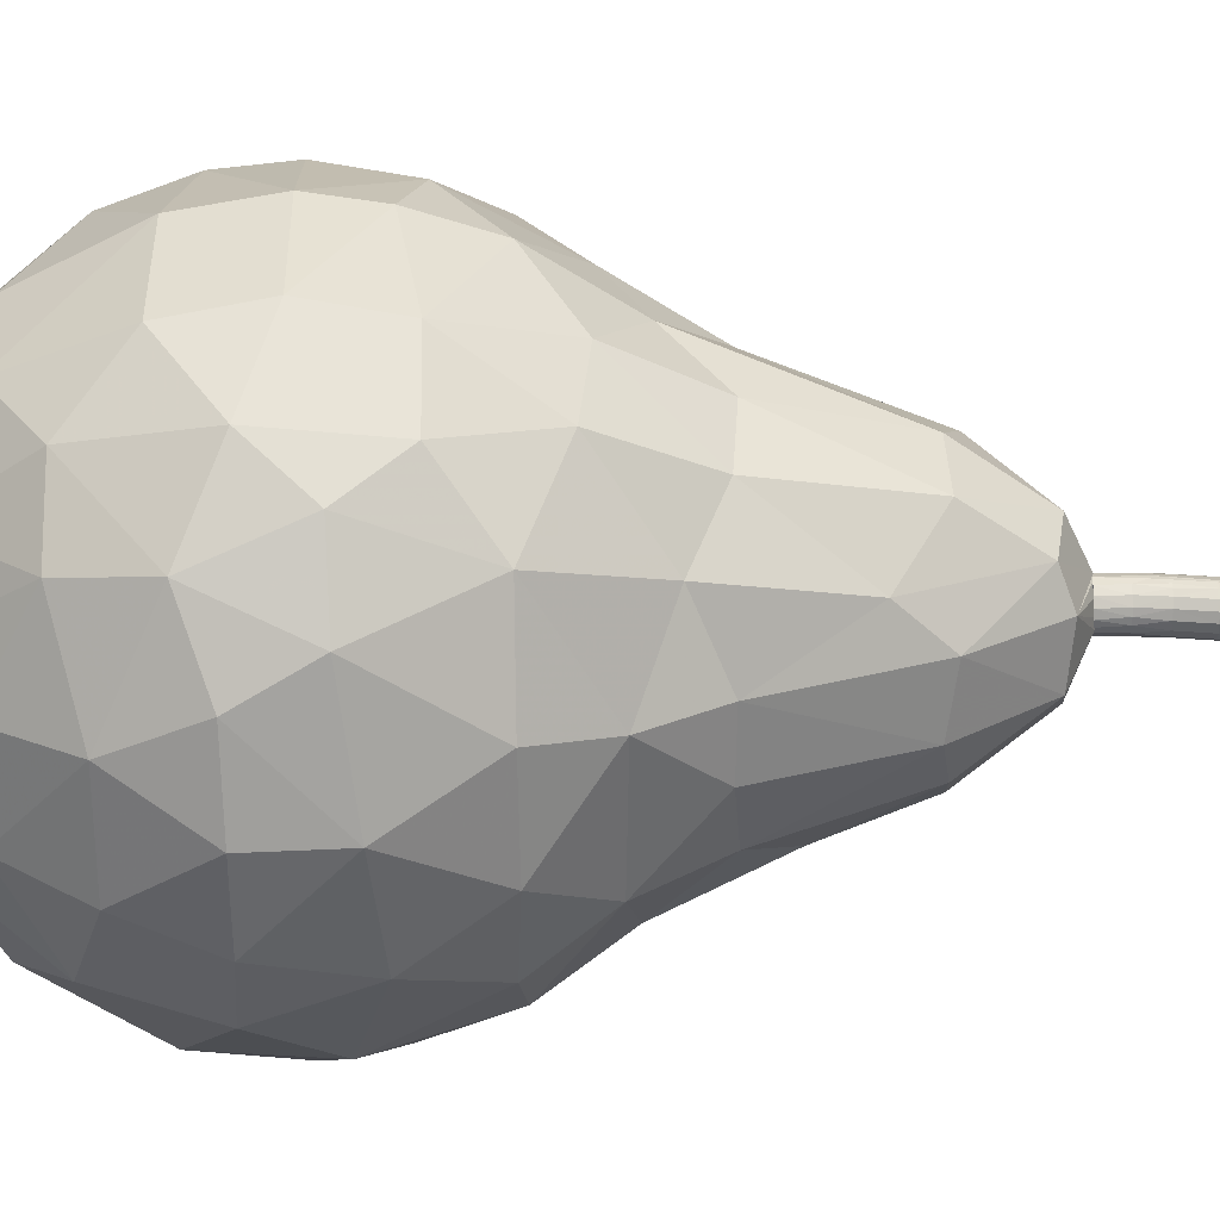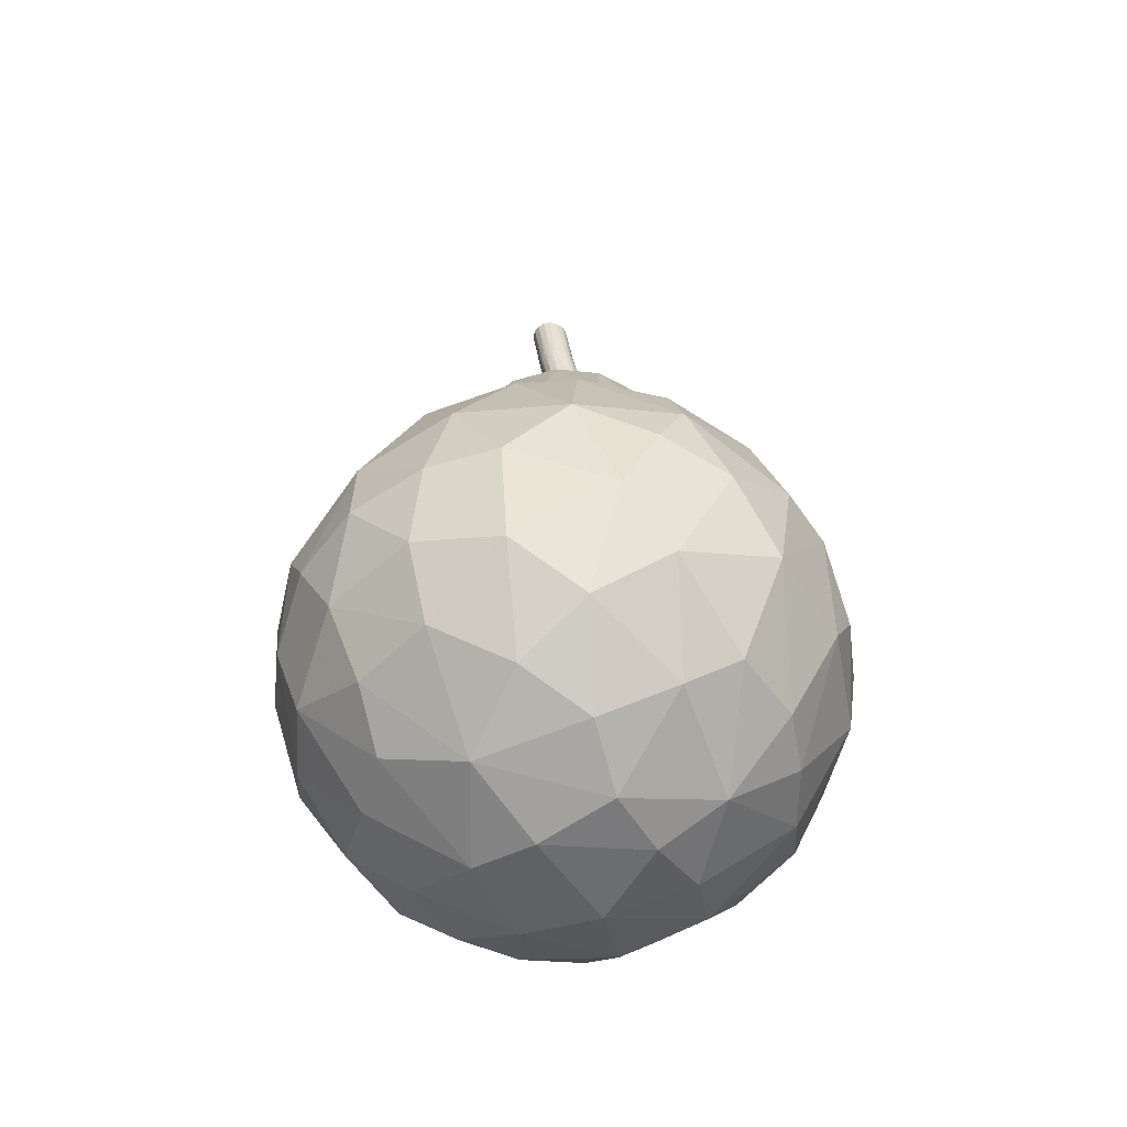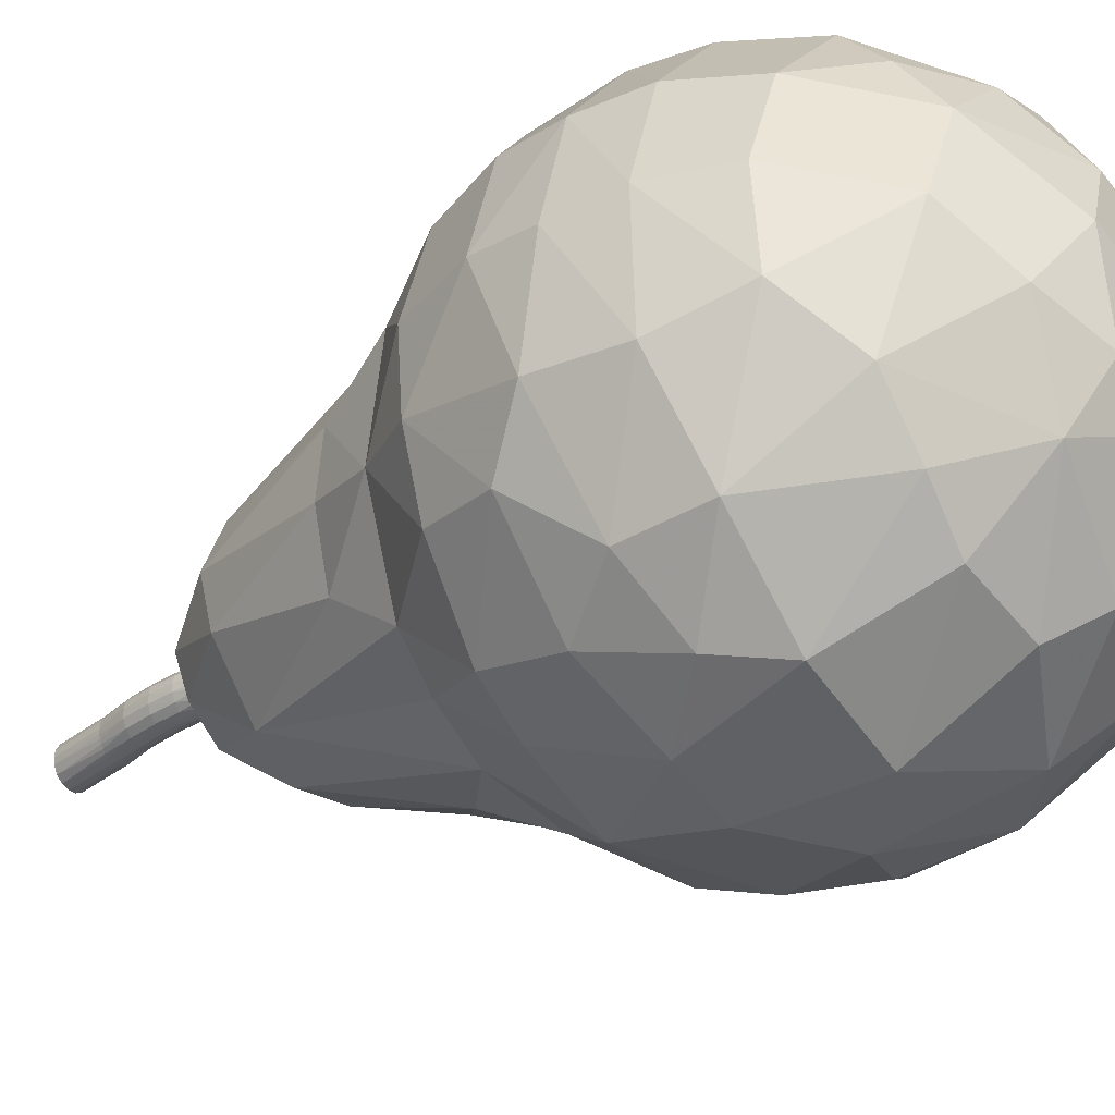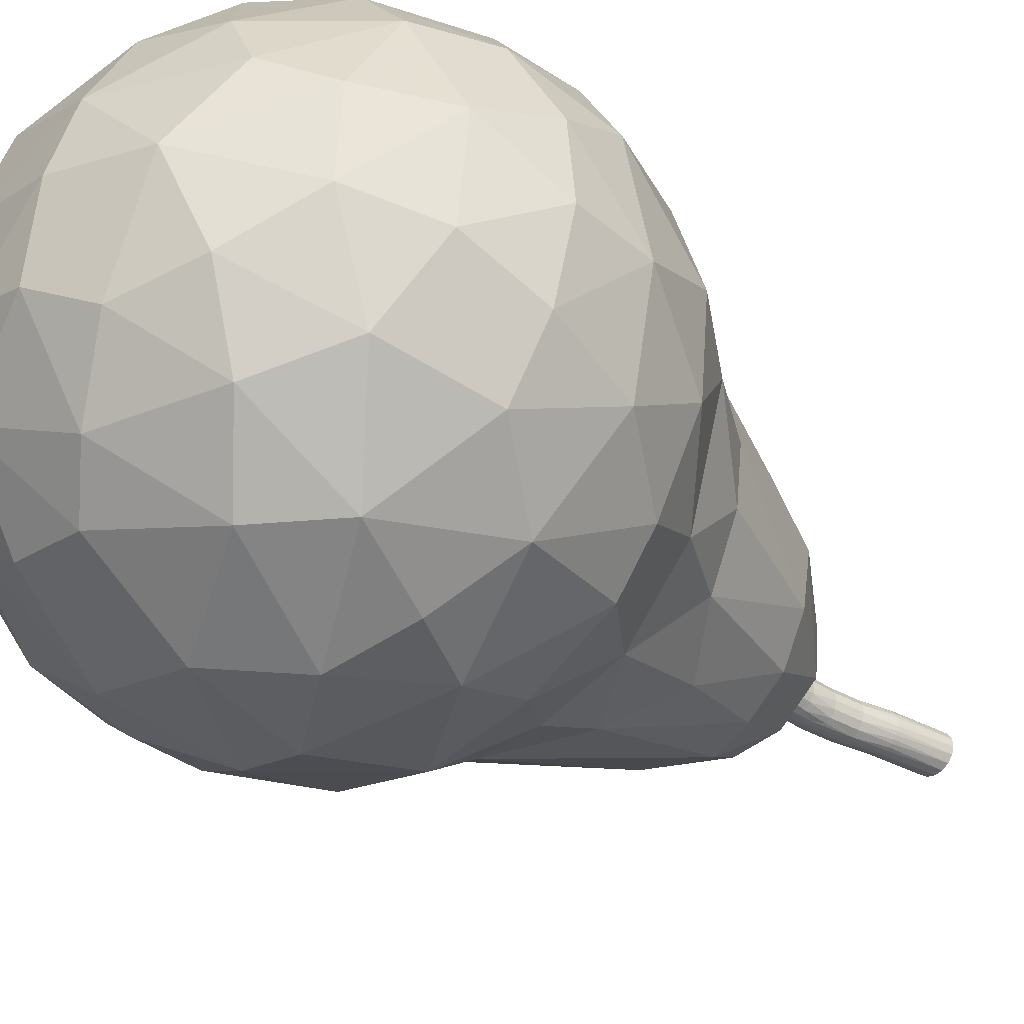
<metadata>
{"format":"obj","ext":"obj","renderer":"f3d","projection":"perspective","resolution":1024,"background":"white","views":[{"elev":23.0,"azim":89.3,"up":"+Z"},{"elev":-56.0,"azim":139.5,"up":"+Y"},{"elev":-33.1,"azim":-54.3,"up":"+Z"},{"elev":-39.4,"azim":45.3,"up":"+Z"}]}
</metadata>
<code>
o Pear
v -0.01324 1.62 -0.06622
v 0.01152 1.62 -0.05824
v 0.03133 1.62 -0.04138
v 0.04039 1.62 -0.0254
v 0.04531 1.62 -0.006523
v 0.04319 1.62 0.01824
v 0.03133 1.62 0.04138
v 0.01152 1.62 0.05823
v -0.01324 1.62 0.06622
v -0.03918 1.62 0.06413
v -0.06233 1.62 0.05226
v -0.07918 1.62 0.03244
v -0.08741 1.62 0.006545
v -0.08604 1.62 -0.01295
v -0.07918 1.62 -0.03244
v -0.06233 1.62 -0.05226
v -0.03918 1.62 -0.06413
v -0.007009 1.737 -0.06501
v 0.008437 1.7 -0.05934
v 0.02883 1.7 -0.04319
v 0.0415 1.7 -0.02047
v 0.04443 1.7 -0
v 0.0415 1.7 0.02047
v 0.02883 1.7 0.04319
v 0.008437 1.7 0.05934
v -0.02058 1.738 0.06641
v -0.03417 1.738 0.06501
v -0.04736 1.7 0.06133
v -0.06514 1.7 0.05079
v -0.08129 1.7 0.03039
v -0.0882 1.7 0.006525
v -0.08608 1.7 -0.01823
v -0.07422 1.7 -0.04139
v -0.0544 1.7 -0.05824
v -0.03417 1.738 -0.06501
v 0.01054 1.783 -0.06133
v 0.02754 1.784 -0.05159
v 0.04399 1.783 -0.03146
v 0.05117 1.78 -0.006542
v 0.04898 1.783 0.01937
v 0.03674 1.783 0.04234
v 0.02202 1.783 0.05519
v 0.01054 1.783 0.06133
v -0.007009 1.737 0.06501
v -0.04026 1.783 0.06133
v -0.057 1.784 0.05159
v -0.07362 1.783 0.03147
v -0.08155 1.78 0.006541
v -0.07865 1.783 -0.01939
v -0.06631 1.784 -0.04235
v -0.04598 1.785 -0.05886
v -0.02058 1.738 -0.06641
v 0.02141 1.881 -0.06385
v 0.04377 1.878 -0.0516
v 0.06021 1.877 -0.03146
v 0.06728 1.875 -0.006547
v 0.0652 1.877 0.01936
v 0.05297 1.878 0.04235
v 0.03304 1.879 0.05886
v 0.0143 1.877 0.0651
v 0.01618 1.923 0.06631
v -0.01708 1.881 0.06385
v -0.04073 1.878 0.05161
v -0.05738 1.877 0.0315
v -0.06543 1.875 0.006545
v -0.06242 1.877 -0.01942
v -0.05006 1.878 -0.04238
v -0.02968 1.879 -0.05887
v -0.0116 1.877 -0.06511
v 0.04469 1.981 -0.06513
v 0.06872 1.982 -0.0554
v 0.08714 1.983 -0.03733
v 0.0973 1.983 -0.01356
v 0.0973 1.983 0.01356
v 0.08714 1.983 0.03733
v 0.07882 1.982 0.04727
v 0.05721 1.982 0.06143
v 0.04469 1.981 0.06513
v -0.004116 1.984 0.05536
v -0.02251 1.983 0.03729
v -0.03263 1.983 0.01354
v -0.03263 1.983 -0.01354
v -0.02873 1.983 -0.02592
v -0.0142 1.983 -0.04723
v 0.02002 1.985 -0.06512
v 0.01618 1.923 -0.06632
v 0.05721 1.982 -0.06143
v 0.07882 1.982 -0.04727
v 0.09339 1.983 -0.02595
v 0.09952 1.986 -1e-06
v 0.09339 1.983 0.02595
v 0.06872 1.982 0.0554
v 0.02002 1.985 0.06512
v 0.007396 1.984 0.0614
v -0.0142 1.983 0.04723
v -0.02873 1.983 0.02592
v -0.03465 1.981 -1e-06
v -0.02251 1.983 -0.03729
v -0.004116 1.984 -0.05536
v 0.007396 1.984 -0.0614
v 0.09071 2.168 -0.06345
v 0.1134 2.168 -0.0508
v 0.1296 2.168 -0.03041
v 0.1365 2.168 -0.006532
v 0.1344 2.168 0.01824
v 0.1225 2.168 0.0414
v 0.1027 2.168 0.05825
v 0.0832 2.168 0.0651
v 0.06489 2.168 0.06645
v 0.03988 2.168 0.05935
v 0.01948 2.168 0.04321
v 0.006807 2.168 0.02048
v 0.003871 2.168 -1e-06
v 0.006807 2.168 -0.02048
v 0.01948 2.168 -0.04321
v 0.03988 2.168 -0.05935
v 0.06489 2.168 -0.06645
v 0.07071 2.169 0.001106
v 0.06978 2.169 0.00086
v 0.06936 2.169 -1e-06
v 0.06978 2.169 -0.000861
v 0.07071 2.169 -0.001108
v 0.07153 2.169 -0.000433
v 0.07147 2.169 0.000524
v -0.08396 0.4324 -0.8276
v -0.1339 0.09212 -0.9217
v -0.07863 -0.6027 -0.7114
v 0.1211 -0.07838 -0.9266
v 0.05919 -0.7209 -0.5944
v 0.02676 -0.9002 -0.2657
v 0.2647 1.309 -0.2716
v 0.2422 0.4313 -0.7955
v 0.2541 0.213 -0.8744
v 0.3557 -0 -0.8587
v 0.242 -0.4415 -0.79
v 0.3706 1.312 0.0563
v 0.3905 1.164 0.1913
v 0.4437 -0.2631 -0.7818
v 0.2235 -0.8182 -0.3943
v -0.01996 1.358 -0.3638
v 0.2004 1.304 0.33
v 0.4989 0.4514 -0.6522
v 0.5863 0.09952 -0.725
v 0.4101 -0.5983 -0.5946
v 0.6474 0.4319 -0.5195
v 0.7306 -0.1179 -0.5725
v 0.6504 -0.4416 -0.51
v -0.2009 1.356 0.3201
v -0.3726 1.37 0.05087
v 0.8094 0.1901 -0.4225
v 0.8556 -0.1038 -0.358
v 0.471 -0.7316 -0.3496
v 0.7892 0.4416 -0.244
v 0.8198 -0.358 -0.2645
v 0.6938 -0.5943 -0.2041
v -0.2261 1.302 -0.3288
v 0.9176 0.1521 -0.08619
v 0.9276 -0.1031 -0.09093
v 0.402 -0.8452 -0.06058
v -0.4923 0.8783 -0.2641
v 0.8257 0.436 0.07475
v 0.9097 -0.1114 0.1792
v 0.8586 -0.358 0.06939
v 0.7161 -0.5974 0.08157
v -0.56 0.8728 -0.05452
v 0.8844 0.09898 0.2975
v 0.5563 -0.7286 0.1806
v 0.1049 -0.9288 -0.001936
v -0.5395 0.871 0.1599
v -0.4392 0.8538 0.3609
v 0.7312 0.4329 0.3949
v 0.7632 0.0873 0.5304
v 0.8116 -0.2004 0.4169
v 0.7314 -0.4434 0.3839
v 0.005632 1.297 0.3938
v 0.1523 0.8727 0.5251
v 0.6455 0.2619 0.621
v 0.657 -0.08928 0.657
v 0.5764 -0.4407 0.5882
v 0.4604 -0.7216 0.3788
v 0.5436 0.8619 0.03963
v 0.4378 0.2608 0.7876
v 0.4255 0 0.8308
v 0.4407 -0.266 0.7848
v 0.3395 -0.5969 0.6367
v 0.1725 -0.8978 0.2119
v 0.217 1.022 -0.4372
v 0.1867 -0.7752 0.4844
v 0.03927 0.8752 -0.5478
v 0.07442 0.4304 0.8298
v 0.09673 0.1992 0.9078
v 0.07519 0 0.9304
v 0.1073 -0.263 0.8946
v 0.06518 -0.5985 0.7162
v 0.3065 0.6822 -0.5687
v 0.4113 0.877 -0.3494
v -0.1967 0.5955 0.6872
v -0.1606 0.257 0.8824
v -0.07633 -0.7189 0.591
v 0.5229 0.8592 -0.1558
v -0.2866 0 0.8883
v -0.2535 -0.2055 0.8758
v -0.2179 -0.4353 0.8001
v 0.5284 0.7559 0.2869
v -0.3935 0.4275 0.7354
v -0.4217 0.2016 0.8094
v -0.2749 -0.7204 0.5308
v 0.3426 0.8555 0.4329
v -0.6238 0.257 0.6444
v -0.6047 0 0.711
v -0.5694 -0.2055 0.7121
v -0.478 -0.4549 0.669
v -0.513 -0.6009 0.497
v -0.1241 -0.8656 0.3376
v -0.002131 0.7086 0.6336
v -0.2577 0.8839 0.4874
v -0.5307 0.5854 0.4961
v -0.7329 0.4302 0.3948
v -0.8 0.2052 0.438
v -0.8308 0 0.4255
v -0.7986 -0.2055 0.44
v -0.7239 -0.4479 0.3926
v -0.4978 -0.7277 0.3175
v -0.375 1.322 -0.1337
v -0.9078 0.1992 0.09673
v -0.2477 -0.8981 0.1088
v -0.3718 0.6788 -0.5308
v -0.8236 0.4413 0.08411
v -0.9304 0 0.07519
v -0.9062 -0.2055 0.1009
v -0.8226 -0.4353 0.1049
v -0.3504 1.318 0.1831
v -0.1891 0.6856 -0.6158
v -0.5013 0.6795 -0.4137
v -0.8112 0.4339 -0.159
v -0.898 0.07126 -0.2553
v -0.6087 -0.7132 0.03068
v -0.6718 0.6414 -0.1183
v -0.6213 0.6384 0.2838
v -0.875 -0.1966 -0.2653
v -0.8064 -0.4461 -0.1795
v -0.4215 -0.8256 -0.1247
v -0.7342 0.4322 -0.39
v -0.8094 0.2016 -0.4217
v -0.7194 -0.01873 -0.5965
v -0.6395 -0.5906 -0.3446
v -0.5377 0.4415 -0.6283
v -0.701 -0.266 -0.5651
v -0.4907 -0.6016 -0.5184
v 0.2512 0.5832 0.6825
v 0.4688 0.5529 0.5812
v -0.5894 0.171 -0.7025
v -0.5245 -0.08752 -0.768
v -0.196 -0.8942 -0.1916
v 0.6773 0.6492 0.02968
v -0.3916 0.4283 -0.736
v -0.3431 0.09557 -0.8619
v -0.4175 -0.2712 -0.7958
v -0.3328 -0.5874 -0.6469
v -0.282 -0.7982 -0.4072
v 0.559 0.6446 -0.3878
v 0.07175 0.6422 -0.6724
v 0.364 1.284 -0.1409
v 0.1351 1.316 -0.3562
v -0.09223 -0.2731 -0.8949
v 0.1749 1.549 -0.1182
v 0.1657 1.523 0.1754
v 0.009094 1.552 0.2225
v -0.1852 1.556 0.1524
v -0.1943 1.545 -0.1499
v -0.09959 1.526 -0.2422
v 0.03167 1.565 -0.2017
v 0.1758 1.566 0.05889
v -0.02791 1.625 0.06812
v -0.2391 1.557 -0.03162
v -0.06914 1.622 -0.0483
v -0.001586 1.62 -0.0638
v 0.02133 1.62 -0.0515
v 0.03917 1.623 -0.03202
v 0.04611 1.619 6e-06
v 0.03481 1.619 0.03726
v 0.004714 1.619 0.06195
v -0.0582 1.619 0.05575
v -0.07972 1.62 0.03141
v -0.08603 1.614 -0.007244
v -0.03403 1.619 -0.06576
f 9 44 26
f 4 21 5
f 16 34 17
f 15 33 16
f 14 32 15
f 10 27 28
f 21 38 39
f 19 36 37
f 20 2 19
f 20 37 38
f 27 45 28
f 19 18 36
f 27 62 45
f 42 59 43
f 61 93 62
f 53 70 87
f 53 86 70
f 54 71 88
f 56 73 90
f 55 72 89
f 68 99 100
f 67 98 84
f 66 82 83
f 75 106 76
f 74 105 91
f 96 112 81
f 94 110 79
f 95 111 80
f 92 107 77
f 61 109 93
f 101 118 119
f 116 124 118
f 103 119 120
f 108 121 122
f 111 122 123
f 114 123 124
f 106 120 121
f 16 33 34
f 4 20 21
f 15 32 33
f 5 21 22
f 25 9 8
f 22 6 5
f 14 31 32
f 23 7 6
f 52 17 35
f 30 13 12
f 17 34 35
f 28 11 10
f 29 12 11
f 24 8 7
f 26 10 9
f 19 1 18
f 40 22 39
f 1 52 18
f 25 43 44
f 48 32 31
f 41 23 40
f 48 30 47
f 35 34 51
f 46 28 45
f 47 29 46
f 42 24 41
f 25 42 43
f 50 34 33
f 49 33 32
f 20 19 37
f 40 56 57
f 22 21 39
f 21 20 38
f 54 38 37
f 65 49 48
f 58 40 57
f 69 52 35
f 69 51 68
f 65 47 64
f 63 45 62
f 64 46 63
f 59 41 58
f 62 26 61
f 53 52 86
f 36 18 53
f 26 60 61
f 67 51 50
f 66 50 49
f 60 43 59
f 56 38 55
f 53 37 36
f 75 57 91
f 100 69 68
f 86 69 85
f 81 64 96
f 62 93 94
f 79 62 94
f 80 63 95
f 92 58 76
f 59 92 77
f 84 68 67
f 60 78 61
f 65 81 97
f 64 80 96
f 83 67 66
f 78 59 77
f 89 56 55
f 87 54 53
f 74 56 90
f 58 75 76
f 57 74 91
f 88 55 54
f 63 79 95
f 97 66 65
f 114 98 83
f 108 77 107
f 90 73 104
f 89 72 103
f 103 73 89
f 101 71 87
f 105 90 104
f 100 99 116
f 84 98 115
f 111 79 110
f 102 72 88
f 113 82 97
f 83 82 114
f 106 91 105
f 116 85 100
f 86 85 117
f 110 93 109
f 107 76 106
f 117 70 86
f 87 70 101
f 109 78 108
f 113 81 112
f 112 80 111
f 115 99 84
f 88 71 102
f 107 106 121
f 101 117 118
f 109 108 122
f 113 112 123
f 112 111 123
f 116 115 124
f 115 114 124
f 108 107 121
f 104 103 120
f 102 101 119
f 105 104 120
f 111 110 122
f 103 102 119
f 114 113 123
f 106 105 120
f 117 116 118
f 110 109 122
f 20 3 2
f 4 3 20
f 25 44 9
f 22 23 6
f 14 13 31
f 23 24 7
f 52 1 17
f 30 31 13
f 28 29 11
f 29 30 12
f 24 25 8
f 26 27 10
f 19 2 1
f 40 23 22
f 48 49 32
f 41 24 23
f 48 31 30
f 46 29 28
f 47 30 29
f 42 25 24
f 50 51 34
f 49 50 33
f 40 39 56
f 54 55 38
f 65 66 49
f 58 41 40
f 69 86 52
f 69 35 51
f 65 48 47
f 63 46 45
f 64 47 46
f 59 42 41
f 62 27 26
f 53 18 52
f 26 44 60
f 67 68 51
f 66 67 50
f 60 44 43
f 56 39 38
f 53 54 37
f 75 58 57
f 100 85 69
f 81 65 64
f 79 63 62
f 80 64 63
f 92 59 58
f 84 99 68
f 83 98 67
f 78 60 59
f 89 73 56
f 87 71 54
f 74 57 56
f 88 72 55
f 97 82 66
f 114 115 98
f 108 78 77
f 103 104 73
f 101 102 71
f 105 74 90
f 111 95 79
f 102 103 72
f 113 114 82
f 106 75 91
f 116 117 85
f 110 94 93
f 107 92 76
f 117 101 70
f 109 61 78
f 113 97 81
f 112 96 80
f 115 116 99
f 129 135 144
f 138 143 146
f 156 271 140
f 152 159 139
f 143 145 150
f 130 159 168
f 146 150 151
f 137 136 267
f 150 153 157
f 187 131 196
f 155 159 152
f 216 175 148
f 181 136 137
f 157 161 166
f 159 164 167
f 159 167 186
f 174 180 167
f 166 171 172
f 137 141 208
f 227 156 233
f 196 263 200
f 251 182 177
f 234 156 227
f 250 190 182
f 186 188 214
f 189 140 264
f 188 194 199
f 197 205 198
f 186 214 226
f 168 186 226
f 197 215 216
f 169 149 165
f 261 200 255
f 250 208 176
f 217 218 209
f 214 223 226
f 208 141 176
f 217 216 170
f 132 262 195
f 250 215 190
f 247 234 227
f 168 226 254
f 243 234 247
f 243 238 234
f 242 254 226
f 153 261 255
f 242 246 260
f 256 233 125
f 246 248 249
f 145 261 153
f 153 255 161
f 260 130 254
f 252 256 257
f 168 254 130
f 218 239 228
f 187 264 131
f 235 238 243
f 149 275 224
f 125 133 126
f 224 270 156
f 232 269 149
f 140 272 264
f 141 267 268
f 149 269 275
f 148 268 269
f 268 274 269
f 266 272 279
f 269 283 284
f 272 278 279
f 279 280 273
f 272 277 278
f 273 280 281
f 129 127 135
f 128 126 133
f 139 129 144
f 128 138 135
f 134 143 138
f 141 137 267
f 138 146 147
f 138 147 144
f 143 142 145
f 146 143 150
f 139 159 130
f 152 144 147
f 150 145 153
f 169 170 232
f 151 158 154
f 187 189 264
f 216 215 175
f 159 155 164
f 161 157 153
f 174 164 163
f 158 162 163
f 167 164 174
f 173 162 166
f 166 161 171
f 168 159 186
f 173 166 172
f 189 233 140
f 186 167 180
f 177 171 251
f 174 179 180
f 204 181 137
f 177 172 171
f 184 178 183
f 186 180 188
f 208 204 137
f 251 250 182
f 233 156 140
f 188 185 194
f 188 199 214
f 195 262 189
f 215 250 176
f 203 193 202
f 238 165 160
f 199 194 203
f 198 190 197
f 198 191 190
f 149 169 232
f 206 198 205
f 199 207 214
f 206 201 198
f 165 149 224
f 204 255 181
f 170 239 217
f 261 195 196
f 209 206 205
f 207 223 214
f 209 210 206
f 209 205 217
f 222 213 212
f 223 213 222
f 219 209 218
f 224 160 165
f 261 196 200
f 250 251 208
f 169 239 170
f 226 223 237
f 196 131 263
f 237 231 241
f 255 200 181
f 236 229 225
f 238 235 228
f 261 145 142
f 142 195 261
f 242 237 246
f 176 141 175
f 197 190 215
f 246 241 248
f 142 132 195
f 260 246 249
f 252 245 244
f 260 249 259
f 252 247 256
f 248 253 258
f 239 218 217
f 257 253 252
f 125 233 262
f 228 239 238
f 258 253 257
f 132 125 262
f 251 171 204
f 260 259 127
f 260 129 130
f 126 128 265
f 156 270 271
f 224 275 270
f 273 267 136
f 148 175 268
f 268 175 141
f 232 148 269
f 140 271 272
f 273 266 279
f 282 273 281
f 269 274 283
f 272 286 277
f 128 135 265
f 135 127 265
f 142 133 132
f 134 138 128
f 139 130 129
f 134 128 133
f 154 146 151
f 134 133 143
f 138 144 135
f 139 144 152
f 151 157 158
f 154 155 147
f 155 152 147
f 155 163 164
f 157 162 158
f 163 154 158
f 173 163 162
f 196 195 187
f 187 195 189
f 173 179 174
f 176 175 215
f 177 178 172
f 178 173 172
f 177 183 178
f 183 193 184
f 179 178 184
f 184 185 179
f 185 180 179
f 185 188 180
f 185 193 194
f 183 191 192
f 190 191 182
f 192 198 201
f 148 232 170
f 203 194 193
f 216 217 197
f 192 202 193
f 203 207 199
f 202 212 203
f 201 211 202
f 204 208 251
f 206 210 201
f 210 219 220
f 213 207 212
f 213 223 207
f 234 238 160
f 210 221 211
f 211 222 212
f 222 237 223
f 189 262 233
f 218 225 219
f 220 225 229
f 220 230 221
f 238 169 165
f 221 231 222
f 225 235 236
f 242 226 237
f 229 240 230
f 230 241 231
f 263 181 200
f 235 244 236
f 246 237 241
f 245 240 236
f 260 254 242
f 244 245 236
f 256 227 233
f 244 247 252
f 248 241 240
f 197 217 205
f 160 156 234
f 249 258 259
f 252 253 245
f 253 248 245
f 257 125 126
f 170 216 148
f 265 257 126
f 255 171 161
f 259 265 127
f 266 136 263
f 129 260 127
f 264 266 131
f 267 274 268
f 266 263 131
f 271 276 272
f 275 276 270
f 275 284 285
f 282 274 273
f 276 275 285
f 286 272 276
f 125 132 133
f 142 143 133
f 154 147 146
f 151 150 157
f 155 154 163
f 157 166 162
f 173 174 163
f 173 178 179
f 177 182 183
f 183 192 193
f 185 184 193
f 183 182 191
f 192 191 198
f 192 201 202
f 203 212 207
f 202 211 212
f 201 210 211
f 210 209 219
f 210 220 221
f 211 221 222
f 222 231 237
f 218 228 225
f 220 219 225
f 220 229 230
f 238 239 169
f 221 230 231
f 225 228 235
f 229 236 240
f 230 240 241
f 263 136 181
f 235 243 244
f 245 248 240
f 256 247 227
f 244 243 247
f 160 224 156
f 249 248 258
f 257 256 125
f 265 258 257
f 255 204 171
f 259 258 265
f 266 273 136
f 264 272 266
f 267 273 274
f 271 270 276
f 275 269 284

</code>
